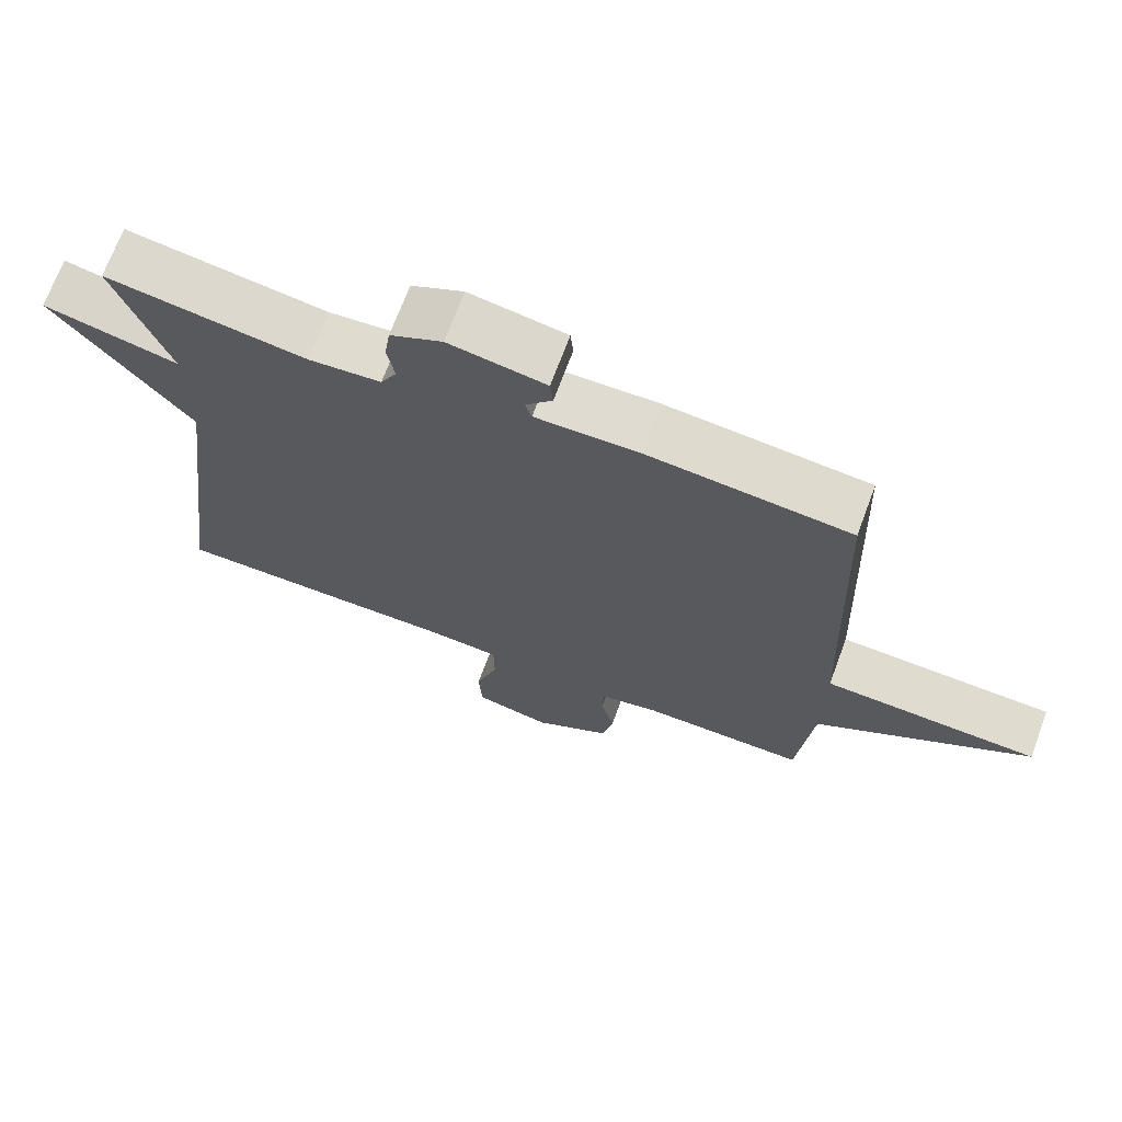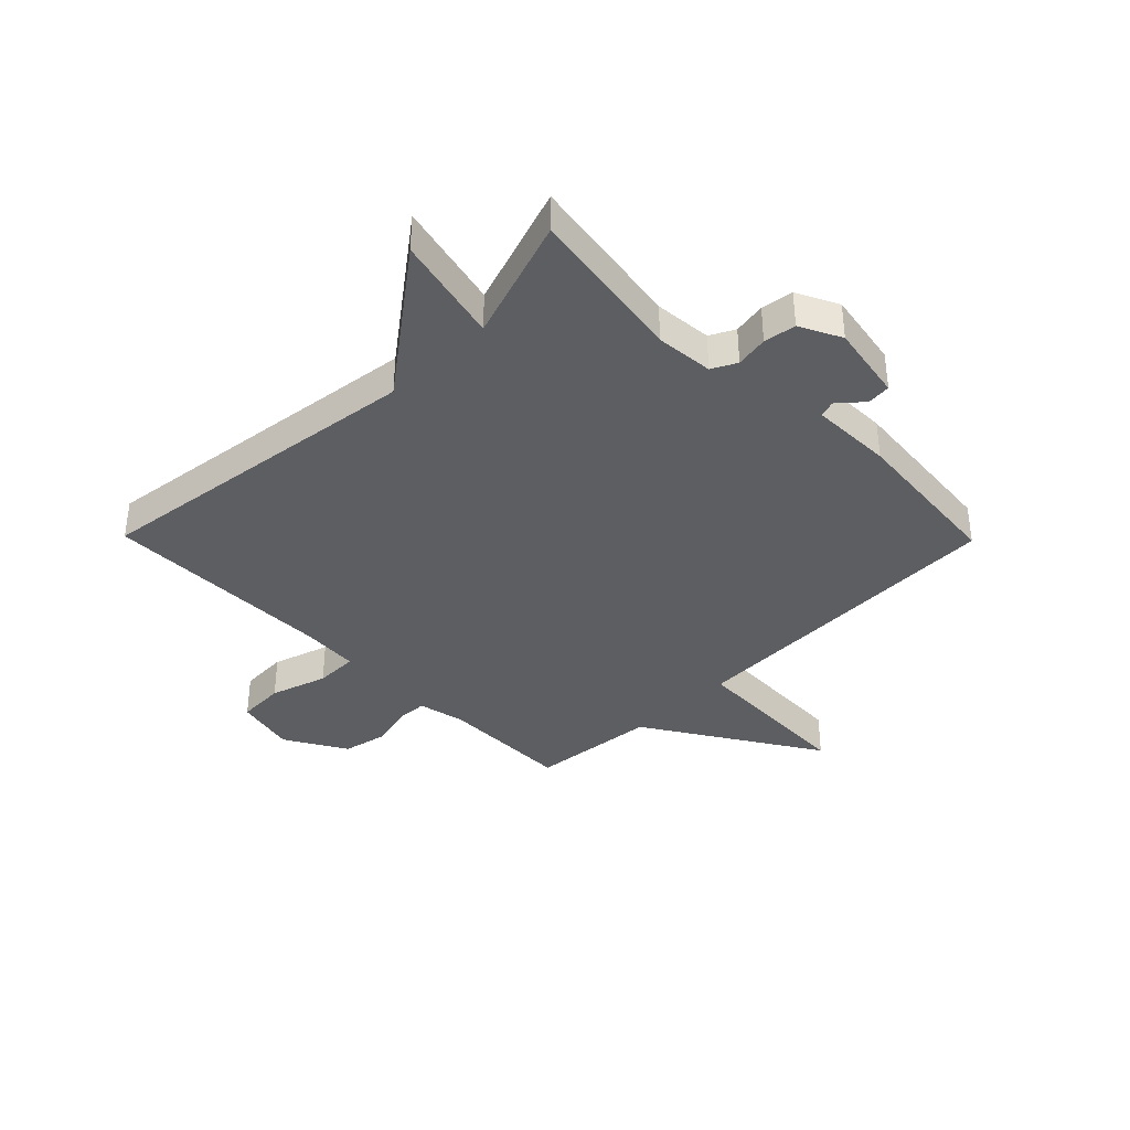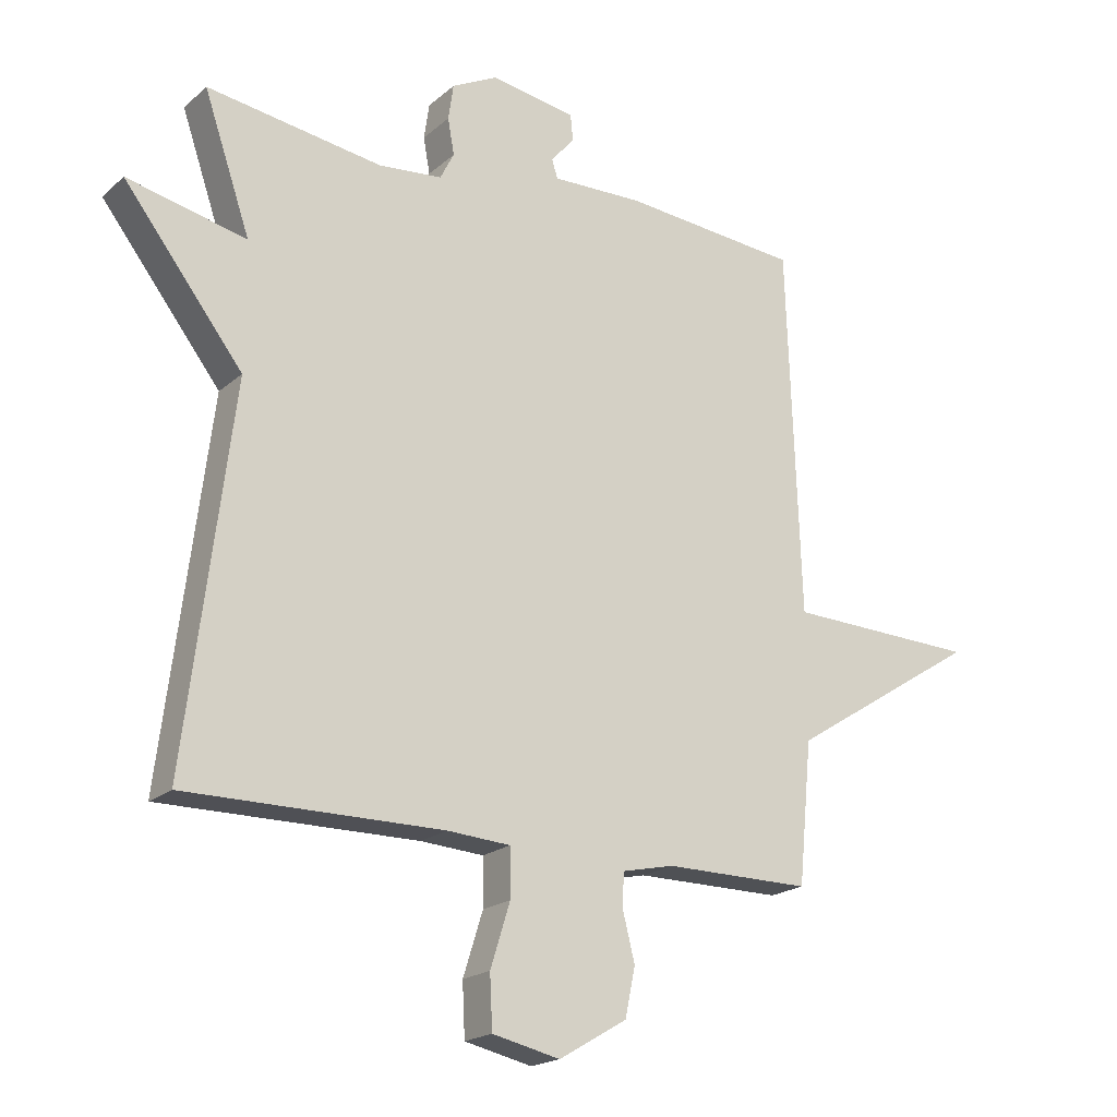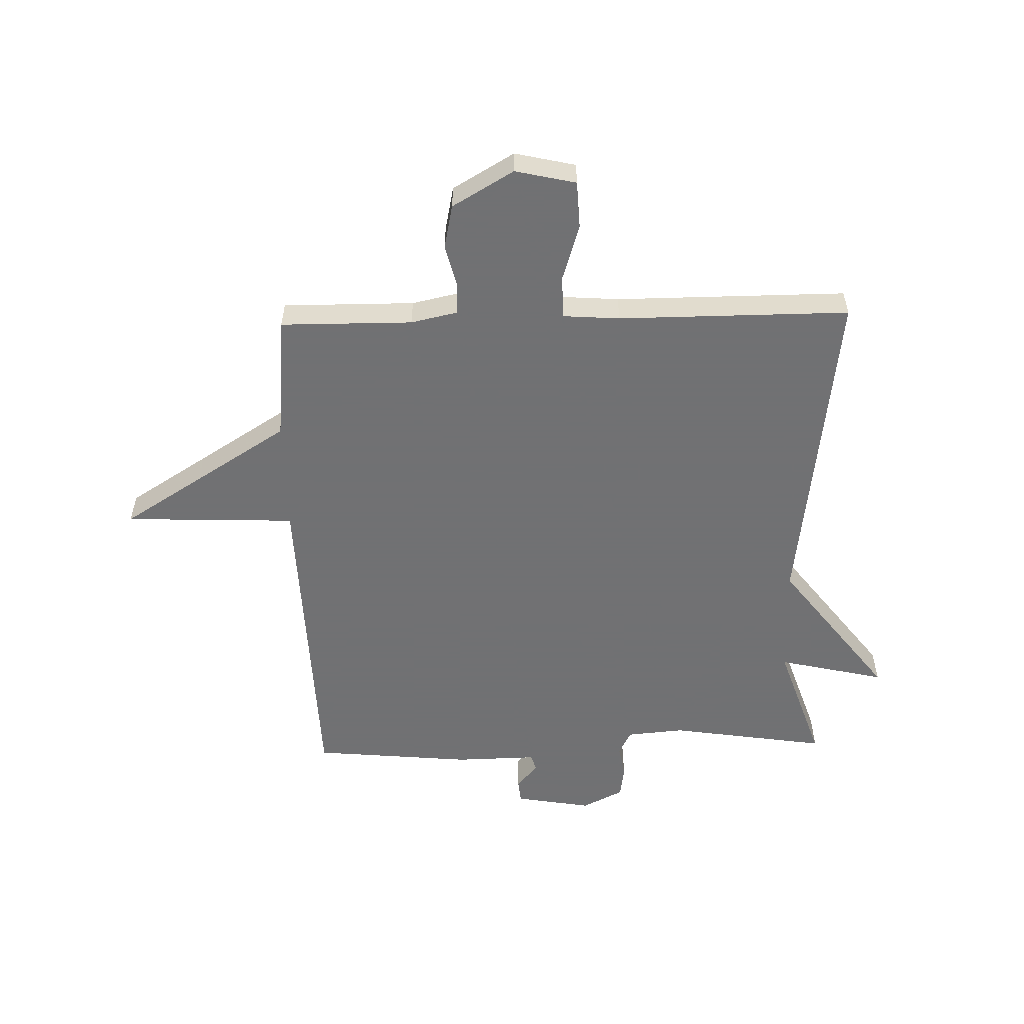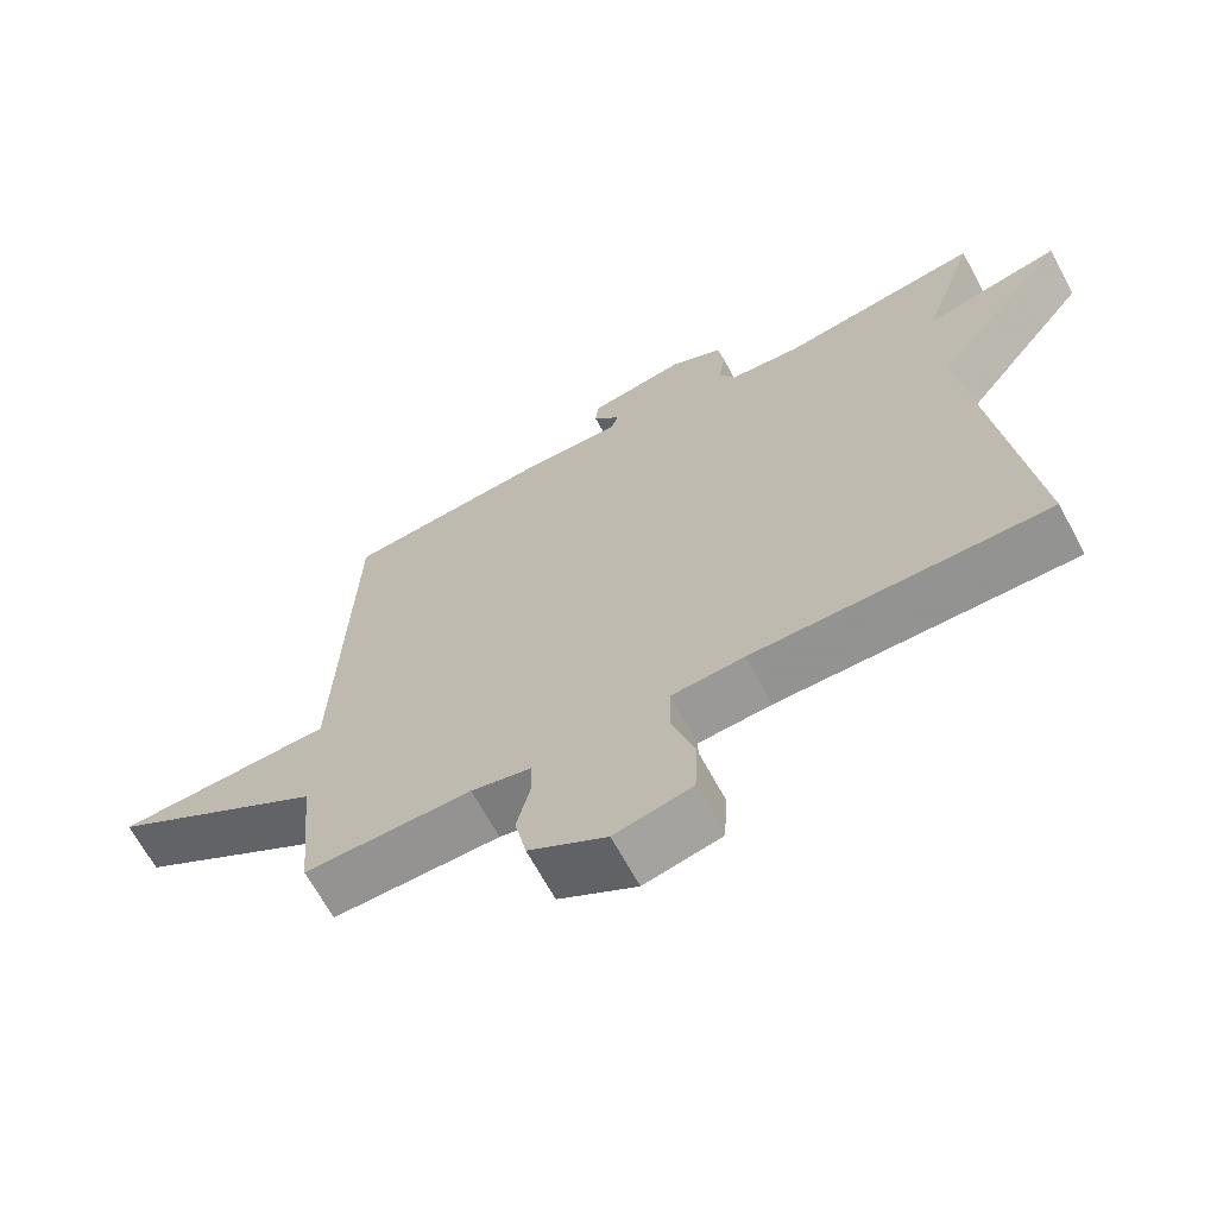
<metadata>
{"format":"obj","ext":"obj","renderer":"f3d","projection":"perspective","resolution":1024,"background":"white","views":[{"elev":70.1,"azim":20.4,"up":"+Z"},{"elev":-37.7,"azim":-45.5,"up":"+Y"},{"elev":-19.6,"azim":-33.1,"up":"+Z"},{"elev":-55.3,"azim":-178.6,"up":"+Y"},{"elev":-66.7,"azim":-151.6,"up":"+Z"}]}
</metadata>
<code>
v 0.5 0.07 -0.5
v 0.27 0.07 -0.499
v 0.188 0.07 -0.517
v 0.186 0.07 -0.571
v 0.205 0.07 -0.646
v 0.189 0.07 -0.723
v 0.082 0.07 -0.786
v -0.024 0.07 -0.762
v -0.028 0.07 -0.679
v 0.003 0.07 -0.58
v 0.002 0.07 -0.505
v -0.097 0.07 -0.498
v -0.5 0.07 -0.5
v -0.427 0.07 0.086
v -0.614 0.07 0.329
v -0.427 0.07 0.286
v -0.5 0.07 0.5
v -0.224 0.07 0.458
v -0.124 0.07 0.467
v -0.102 0.07 0.51
v -0.112 0.07 0.567
v -0.104 0.07 0.623
v -0.032 0.07 0.659
v 0.102 0.07 0.636
v 0.106 0.07 0.595
v 0.069 0.07 0.552
v 0.078 0.07 0.523
v 0.221 0.07 0.526
v 0.5 0.07 0.5
v 0.521 0.07 -0.078
v 0.82 0.07 -0.089
v 0.521 0.07 -0.278
v 0.5 0 -0.5
v 0.27 0 -0.499
v 0.188 0 -0.517
v 0.186 0 -0.571
v 0.205 0 -0.646
v 0.189 0 -0.723
v 0.082 0 -0.786
v -0.024 0 -0.762
v -0.028 0 -0.679
v 0.003 0 -0.58
v 0.002 0 -0.505
v -0.097 0 -0.498
v -0.5 0 -0.5
v -0.427 0 0.086
v -0.614 0 0.329
v -0.427 0 0.286
v -0.5 0 0.5
v -0.224 0 0.458
v -0.124 0 0.467
v -0.102 0 0.51
v -0.112 0 0.567
v -0.104 0 0.623
v -0.032 0 0.659
v 0.102 0 0.636
v 0.106 0 0.595
v 0.069 0 0.552
v 0.078 0 0.523
v 0.221 0 0.526
v 0.5 0 0.5
v 0.521 0 -0.078
v 0.82 0 -0.089
v 0.521 0 -0.278
f 30 31 32
f 32 1 2
f 30 32 2
f 29 30 2
f 28 29 2
f 27 28 2
f 26 27 2 3
f 24 25 26
f 23 24 26
f 22 23 26
f 21 22 26
f 20 21 26
f 26 3 4
f 20 26 4
f 19 20 4
f 5 6 7
f 4 5 7
f 19 4 7
f 18 19 7
f 16 17 18
f 14 15 16
f 14 16 18
f 12 13 14 18
f 11 12 18
f 7 8 9 10
f 7 10 11
f 7 11 18
f 64 63 62
f 34 33 64
f 34 64 62
f 34 62 61
f 34 61 60
f 34 60 59
f 35 34 59 58
f 58 57 56
f 58 56 55
f 58 55 54
f 58 54 53
f 58 53 52
f 36 35 58
f 36 58 52
f 36 52 51
f 39 38 37
f 39 37 36
f 39 36 51
f 39 51 50
f 50 49 48
f 48 47 46
f 50 48 46
f 50 46 45 44
f 50 44 43
f 42 41 40 39
f 43 42 39
f 50 43 39
f 1 33 34 2
f 2 34 35 3
f 3 35 36 4
f 4 36 37 5
f 5 37 38 6
f 6 38 39 7
f 7 39 40 8
f 8 40 41 9
f 9 41 42 10
f 10 42 43 11
f 11 43 44 12
f 12 44 45 13
f 13 45 46 14
f 14 46 47 15
f 15 47 48 16
f 16 48 49 17
f 17 49 50 18
f 18 50 51 19
f 19 51 52 20
f 20 52 53 21
f 21 53 54 22
f 22 54 55 23
f 23 55 56 24
f 24 56 57 25
f 25 57 58 26
f 26 58 59 27
f 27 59 60 28
f 28 60 61 29
f 29 61 62 30
f 30 62 63 31
f 31 63 64 32
f 32 64 33 1

</code>
